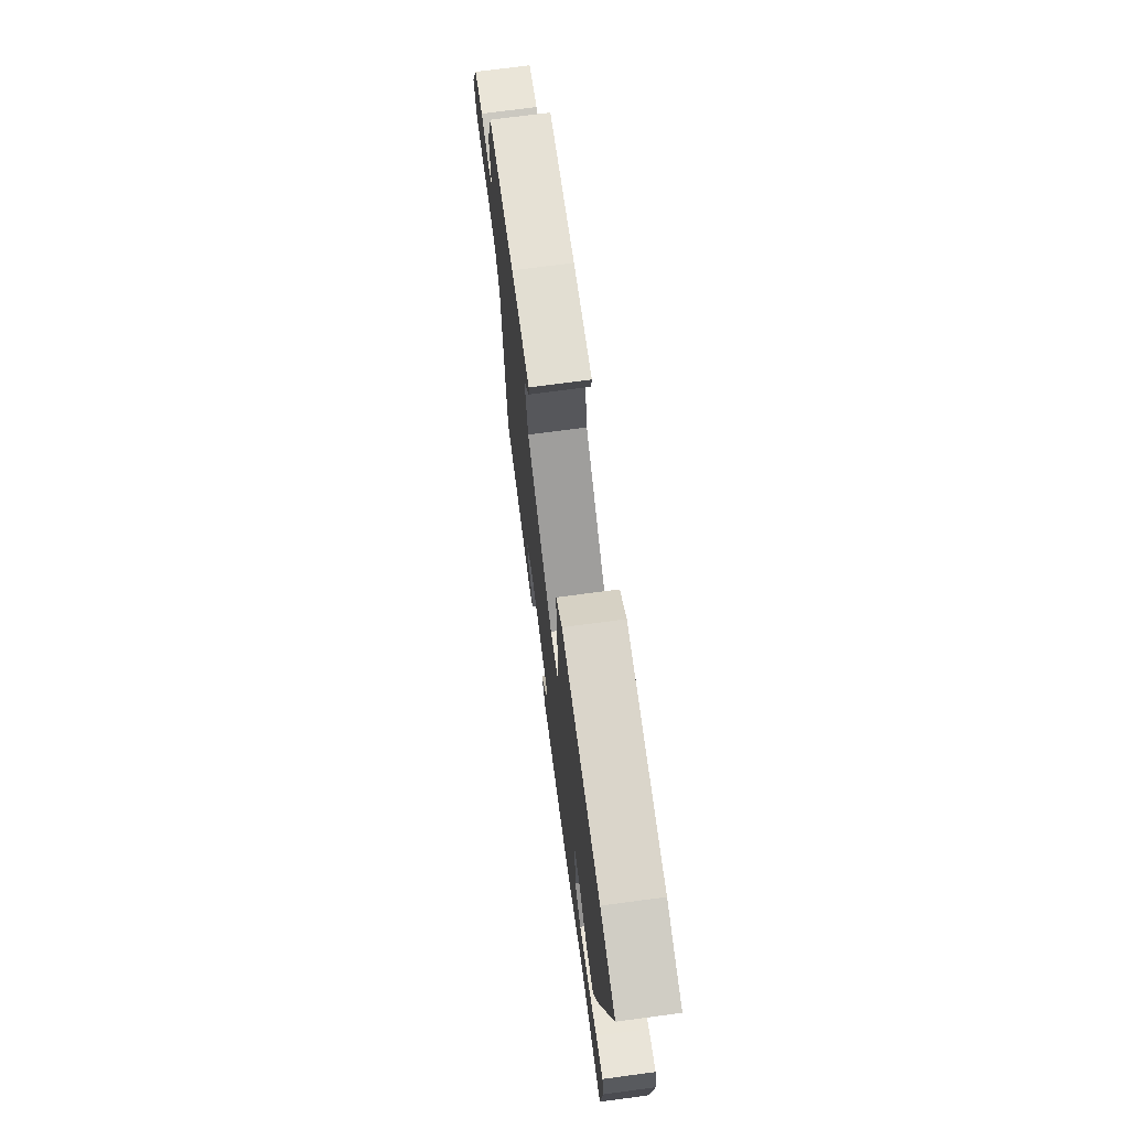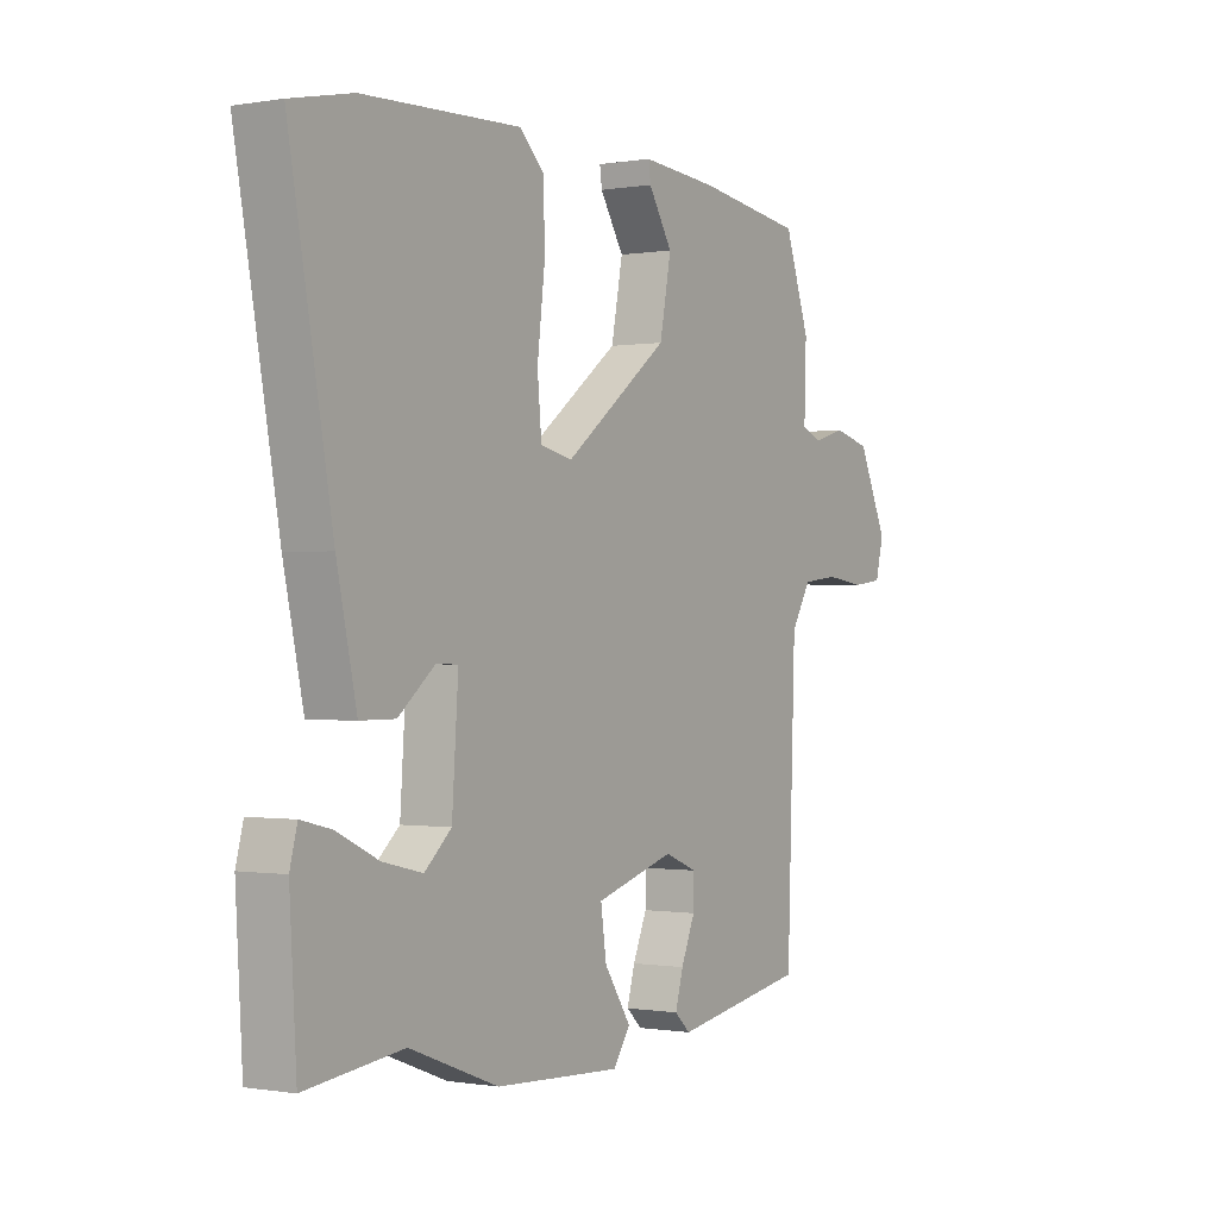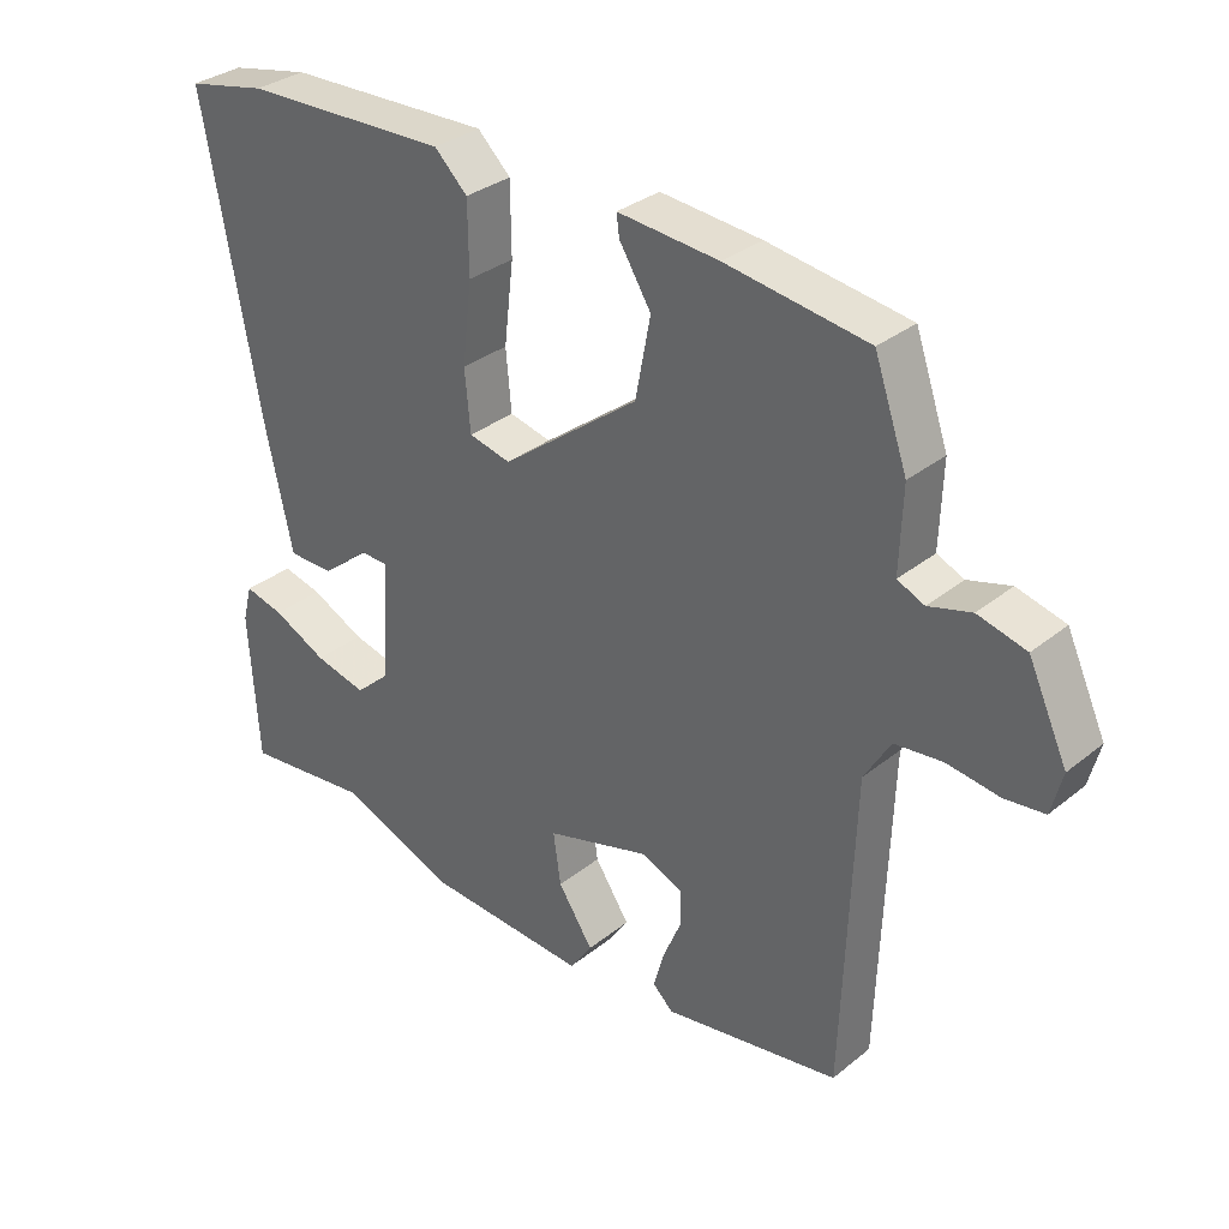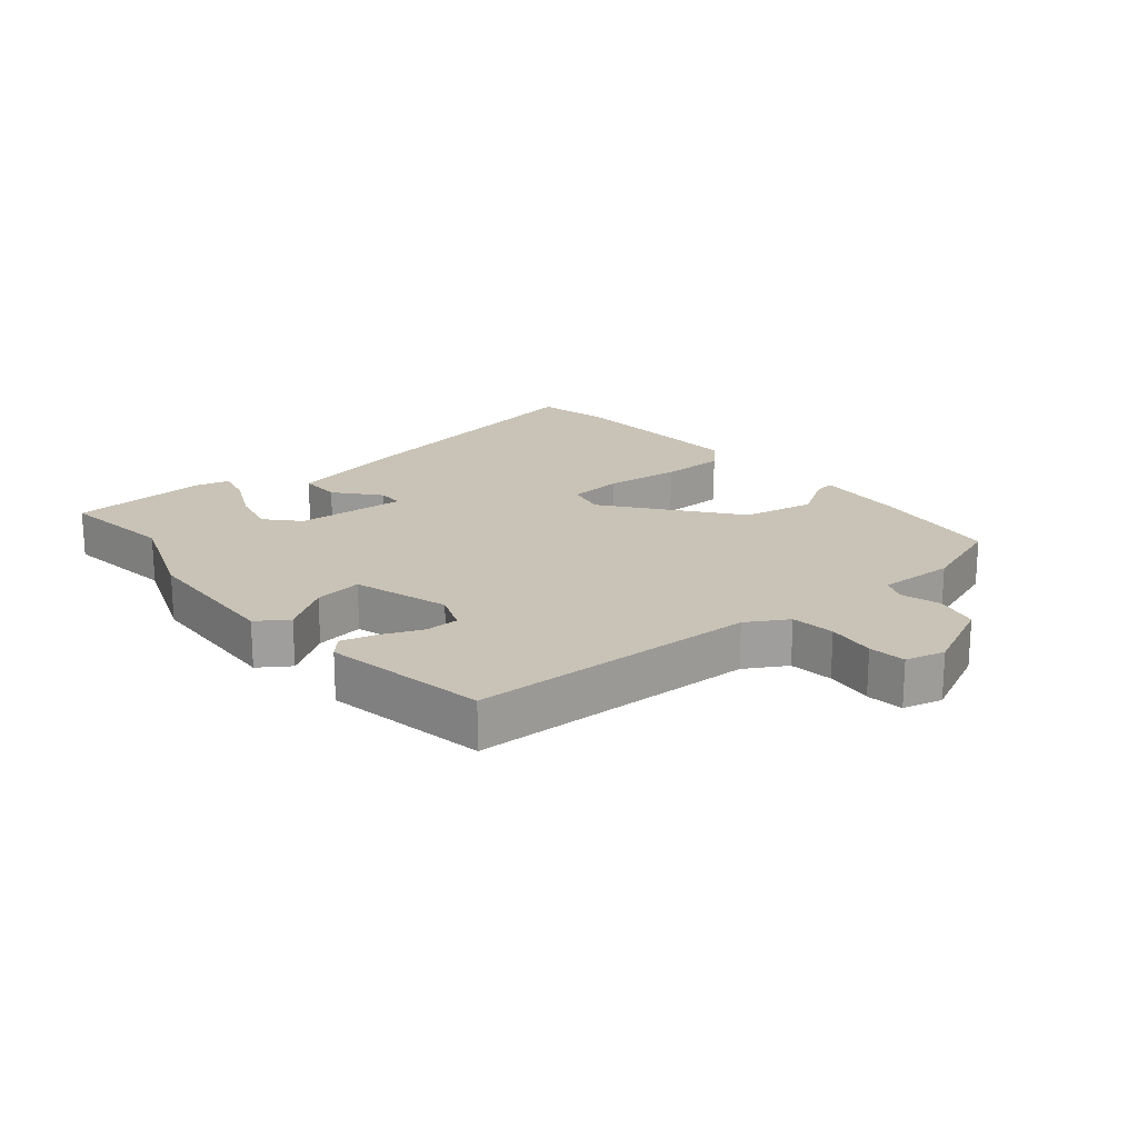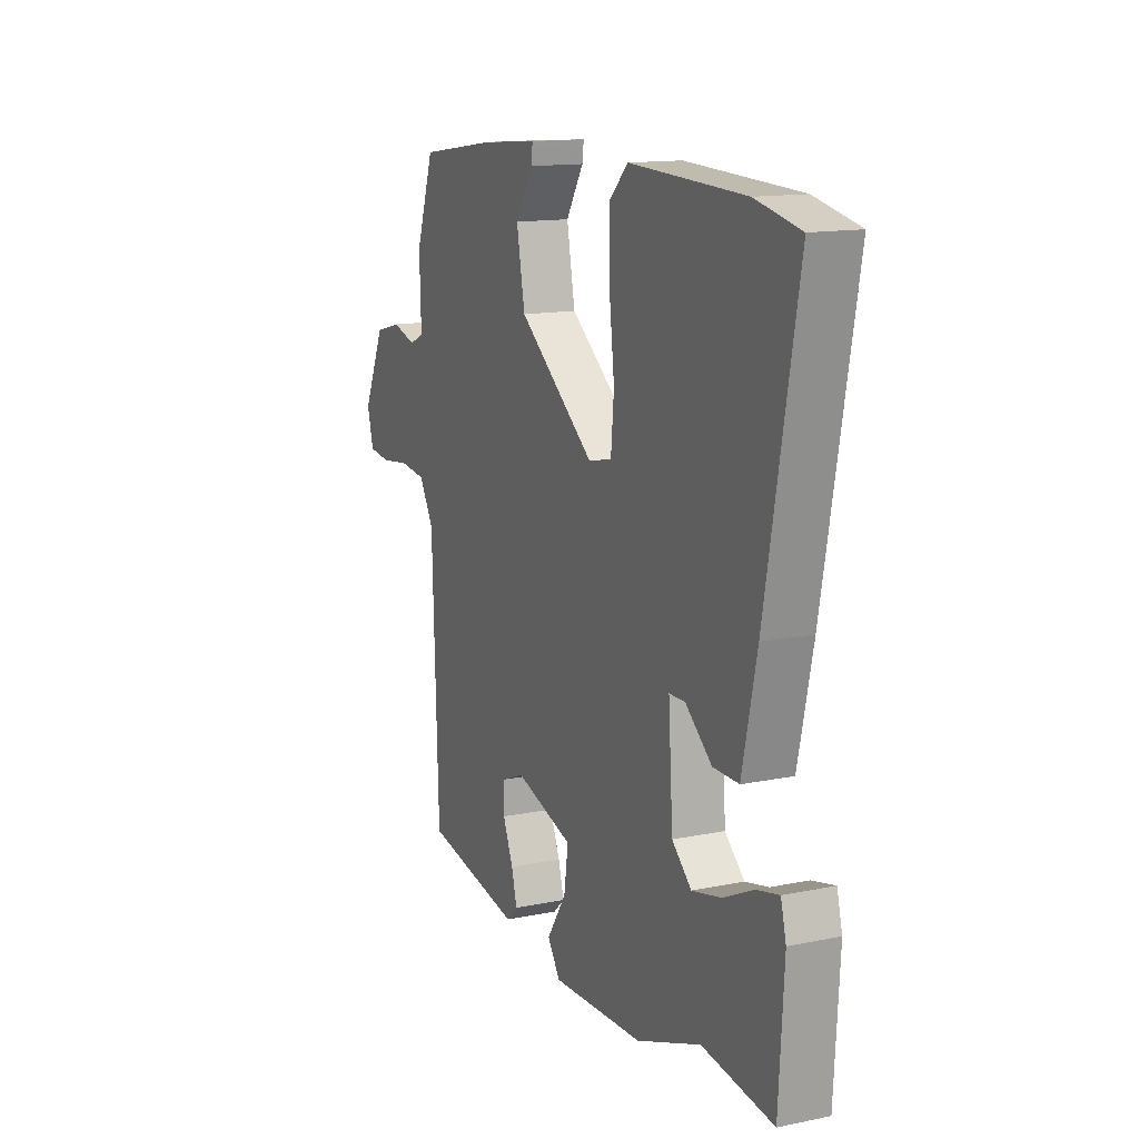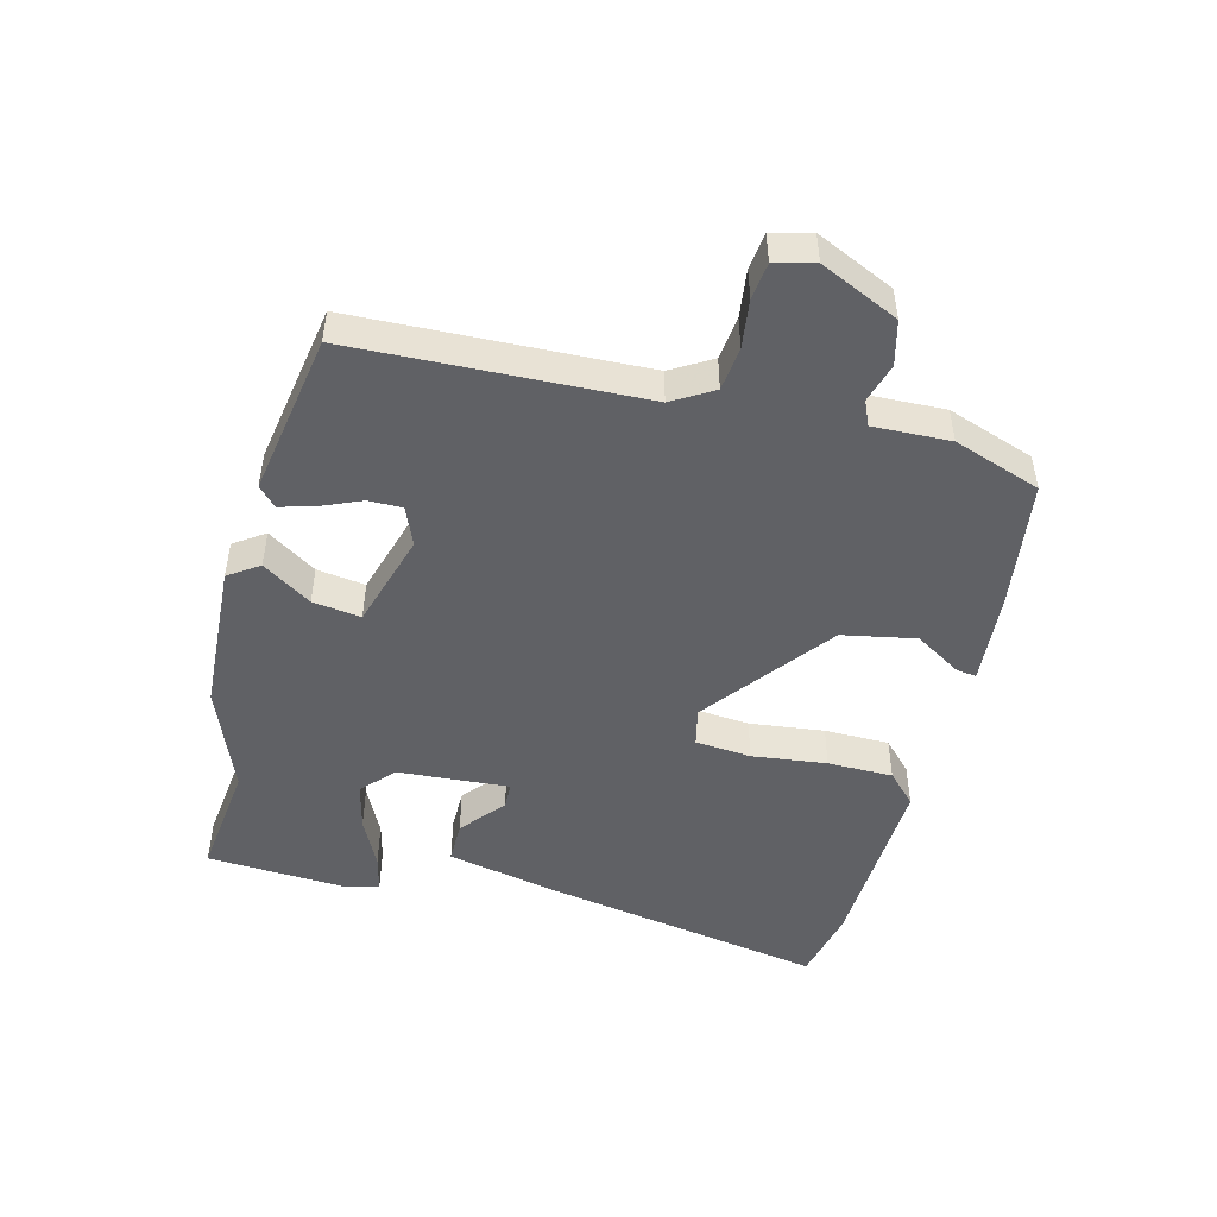
<metadata>
{"format":"obj","ext":"obj","renderer":"f3d","projection":"perspective","resolution":1024,"background":"white","views":[{"elev":72.2,"azim":82.4,"up":"+Z"},{"elev":-0.4,"azim":122.4,"up":"+Z"},{"elev":32.6,"azim":-137.9,"up":"+Z"},{"elev":19.4,"azim":-130.2,"up":"+Y"},{"elev":14.1,"azim":65.8,"up":"+Z"},{"elev":-48.1,"azim":-104.3,"up":"+Y"}]}
</metadata>
<code>
v 0.429 0.07 0.515
v 0.546 0.07 0.49
v 0.464 0.07 0.041
v 0.426 0.07 -0.133
v 0.359 0.07 -0.133
v 0.29 0.07 -0.076
v 0.248 0.07 -0.077
v 0.26 0.07 -0.253
v 0.311 0.07 -0.299
v 0.387 0.07 -0.281
v 0.466 0.07 -0.243
v 0.524 0.07 -0.229
v 0.538 0.07 -0.283
v 0.525 0.07 -0.503
v 0.34 0.07 -0.481
v 0.171 0.07 -0.546
v -0.069 0.07 -0.559
v -0.102 0.07 -0.511
v -0.051 0.07 -0.434
v -0.04 0.07 -0.358
v -0.192 0.07 -0.313
v -0.253 0.07 -0.338
v -0.253 0.07 -0.391
v -0.226 0.07 -0.455
v -0.211 0.07 -0.509
v -0.241 0.07 -0.537
v -0.498 0.07 -0.493
v -0.514 0.07 -0.04
v -0.552 0.07 0.024
v -0.621 0.07 0.032
v -0.697 0.07 0.022
v -0.755 0.07 0.029
v -0.771 0.07 0.091
v -0.714 0.07 0.214
v -0.644 0.07 0.232
v -0.582 0.07 0.214
v -0.543 0.07 0.231
v -0.547 0.07 0.352
v -0.499 0.07 0.489
v -0.294 0.07 0.518
v -0.147 0.07 0.53
v -0.151 0.07 0.499
v -0.197 0.07 0.425
v -0.175 0.07 0.31
v 0.025 0.07 0.157
v 0.086 0.07 0.171
v 0.094 0.07 0.259
v 0.08 0.07 0.377
v 0.081 0.07 0.48
v 0.129 0.07 0.526
v 0.429 0 0.515
v 0.546 0 0.49
v 0.464 0 0.041
v 0.426 0 -0.133
v 0.359 0 -0.133
v 0.29 0 -0.076
v 0.248 0 -0.077
v 0.26 0 -0.253
v 0.311 0 -0.299
v 0.387 0 -0.281
v 0.466 0 -0.243
v 0.524 0 -0.229
v 0.538 0 -0.283
v 0.525 0 -0.503
v 0.34 0 -0.481
v 0.171 0 -0.546
v -0.069 0 -0.559
v -0.102 0 -0.511
v -0.051 0 -0.434
v -0.04 0 -0.358
v -0.192 0 -0.313
v -0.253 0 -0.338
v -0.253 0 -0.391
v -0.226 0 -0.455
v -0.211 0 -0.509
v -0.241 0 -0.537
v -0.498 0 -0.493
v -0.514 0 -0.04
v -0.552 0 0.024
v -0.621 0 0.032
v -0.697 0 0.022
v -0.755 0 0.029
v -0.771 0 0.091
v -0.714 0 0.214
v -0.644 0 0.232
v -0.582 0 0.214
v -0.543 0 0.231
v -0.547 0 0.352
v -0.499 0 0.489
v -0.294 0 0.518
v -0.147 0 0.53
v -0.151 0 0.499
v -0.197 0 0.425
v -0.175 0 0.31
v 0.025 0 0.157
v 0.086 0 0.171
v 0.094 0 0.259
v 0.08 0 0.377
v 0.081 0 0.48
v 0.129 0 0.526
f 47 48 49 50
f 46 47 50 1
f 40 41 42 43
f 40 43 44
f 37 38 39 40
f 37 40 44
f 36 37 44 45
f 34 35 36
f 33 34 36 45
f 30 31 32 33
f 29 30 33 45
f 25 26 27 28
f 23 24 25 28
f 22 23 28 29
f 21 22 29 45
f 16 17 18 19
f 15 16 19 20
f 14 15 20
f 10 11 12 13
f 9 10 13 14
f 8 9 14 20
f 3 4 5 6
f 3 6 7
f 46 1 2 3
f 46 3 7
f 20 21 45 46
f 7 8 20 46
f 100 99 98 97
f 51 100 97 96
f 93 92 91 90
f 94 93 90
f 90 89 88 87
f 94 90 87
f 95 94 87 86
f 86 85 84
f 95 86 84 83
f 83 82 81 80
f 95 83 80 79
f 78 77 76 75
f 78 75 74 73
f 79 78 73 72
f 95 79 72 71
f 69 68 67 66
f 70 69 66 65
f 70 65 64
f 63 62 61 60
f 64 63 60 59
f 70 64 59 58
f 56 55 54 53
f 57 56 53
f 53 52 51 96
f 57 53 96
f 96 95 71 70
f 96 70 58 57
f 1 51 52 2
f 2 52 53 3
f 3 53 54 4
f 4 54 55 5
f 5 55 56 6
f 6 56 57 7
f 7 57 58 8
f 8 58 59 9
f 9 59 60 10
f 10 60 61 11
f 11 61 62 12
f 12 62 63 13
f 13 63 64 14
f 14 64 65 15
f 15 65 66 16
f 16 66 67 17
f 17 67 68 18
f 18 68 69 19
f 19 69 70 20
f 20 70 71 21
f 21 71 72 22
f 22 72 73 23
f 23 73 74 24
f 24 74 75 25
f 25 75 76 26
f 26 76 77 27
f 27 77 78 28
f 28 78 79 29
f 29 79 80 30
f 30 80 81 31
f 31 81 82 32
f 32 82 83 33
f 33 83 84 34
f 34 84 85 35
f 35 85 86 36
f 36 86 87 37
f 37 87 88 38
f 38 88 89 39
f 39 89 90 40
f 40 90 91 41
f 41 91 92 42
f 42 92 93 43
f 43 93 94 44
f 44 94 95 45
f 45 95 96 46
f 46 96 97 47
f 47 97 98 48
f 48 98 99 49
f 49 99 100 50
f 50 100 51 1

</code>
